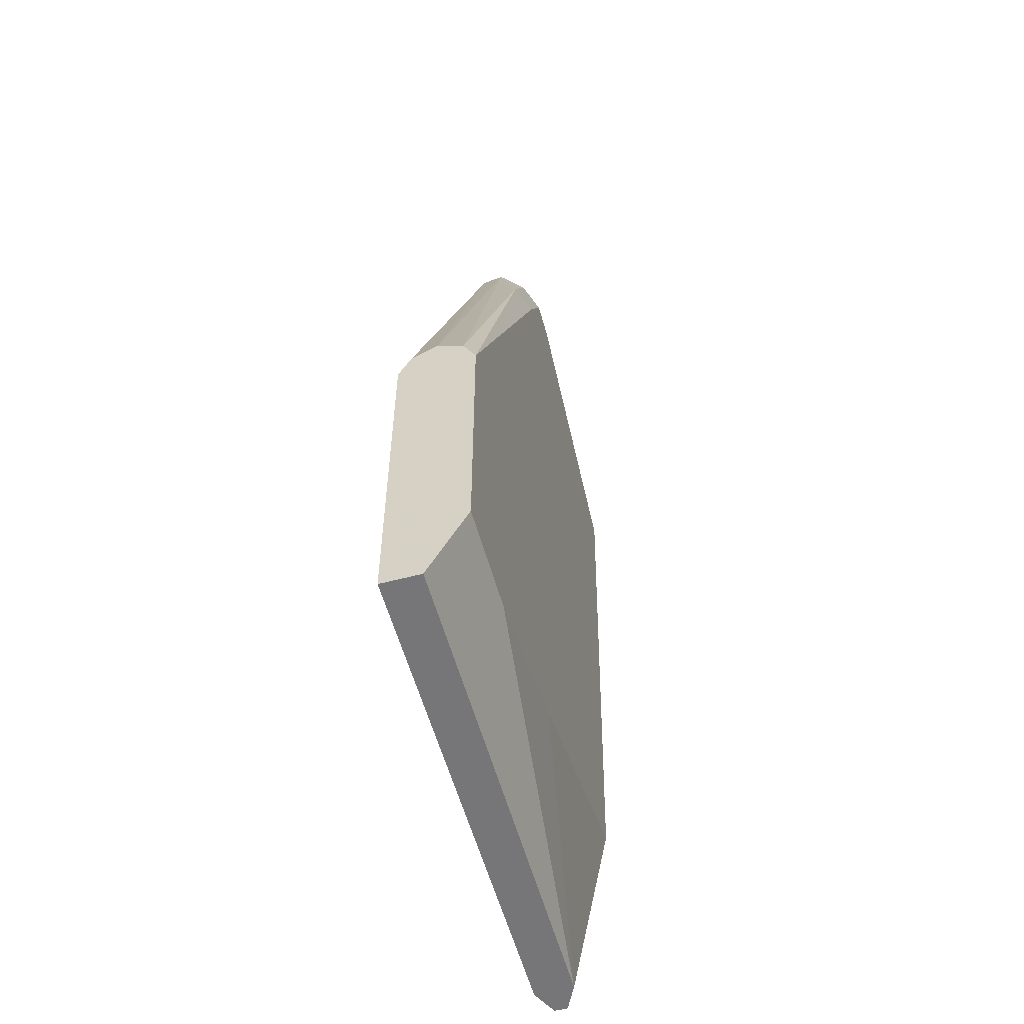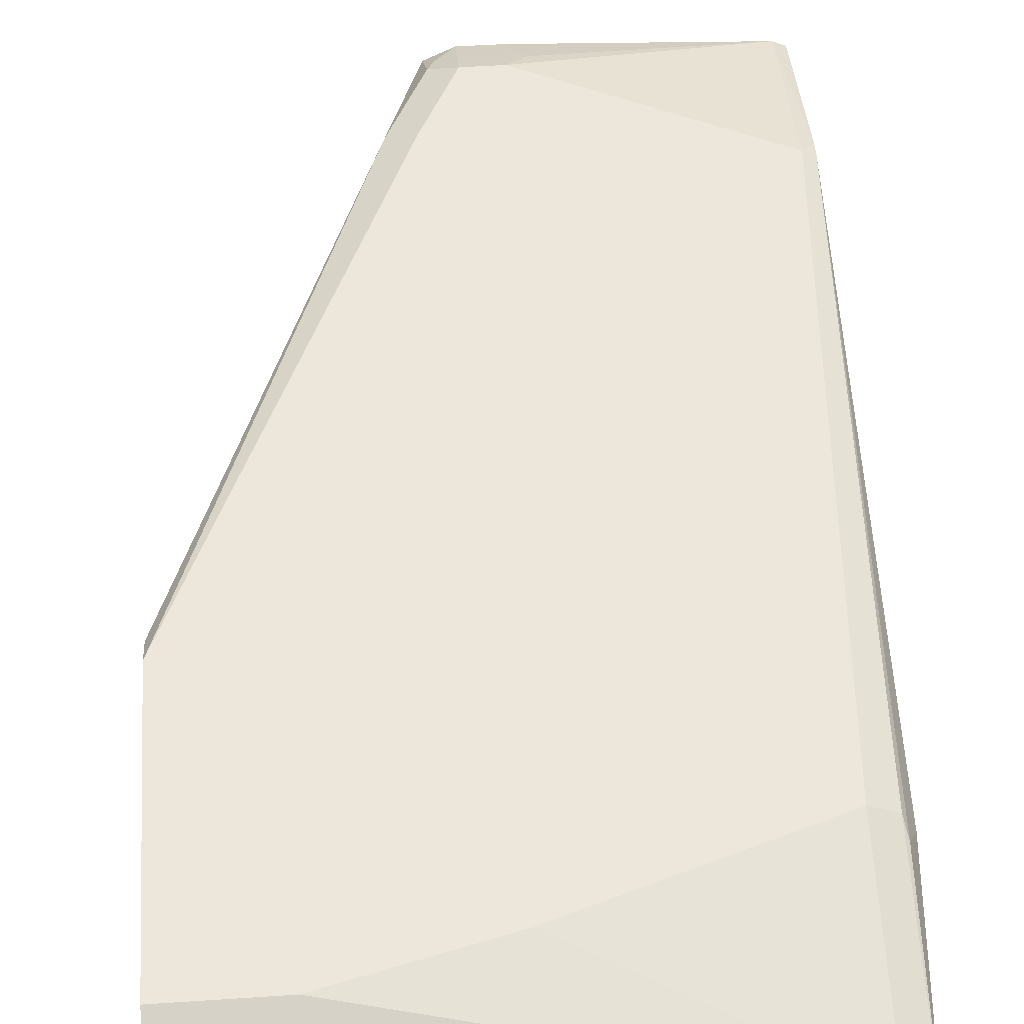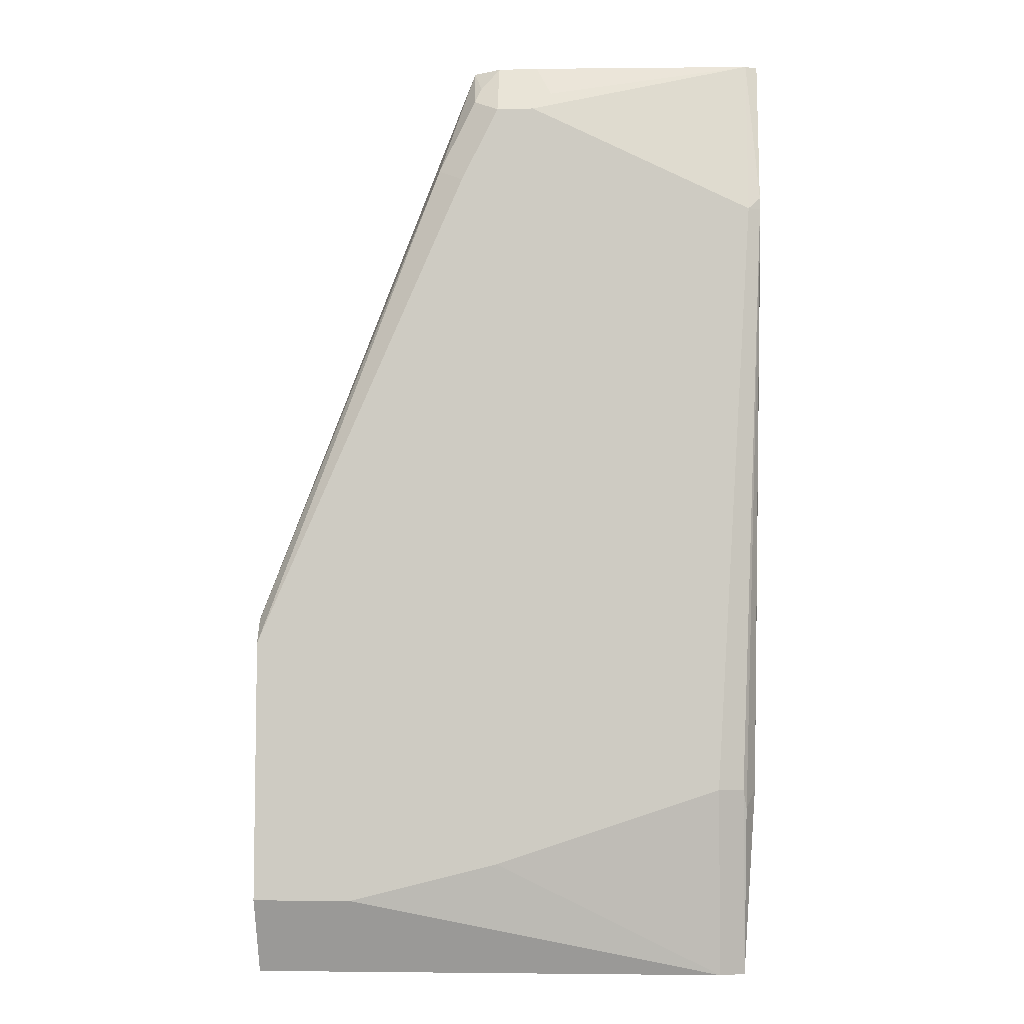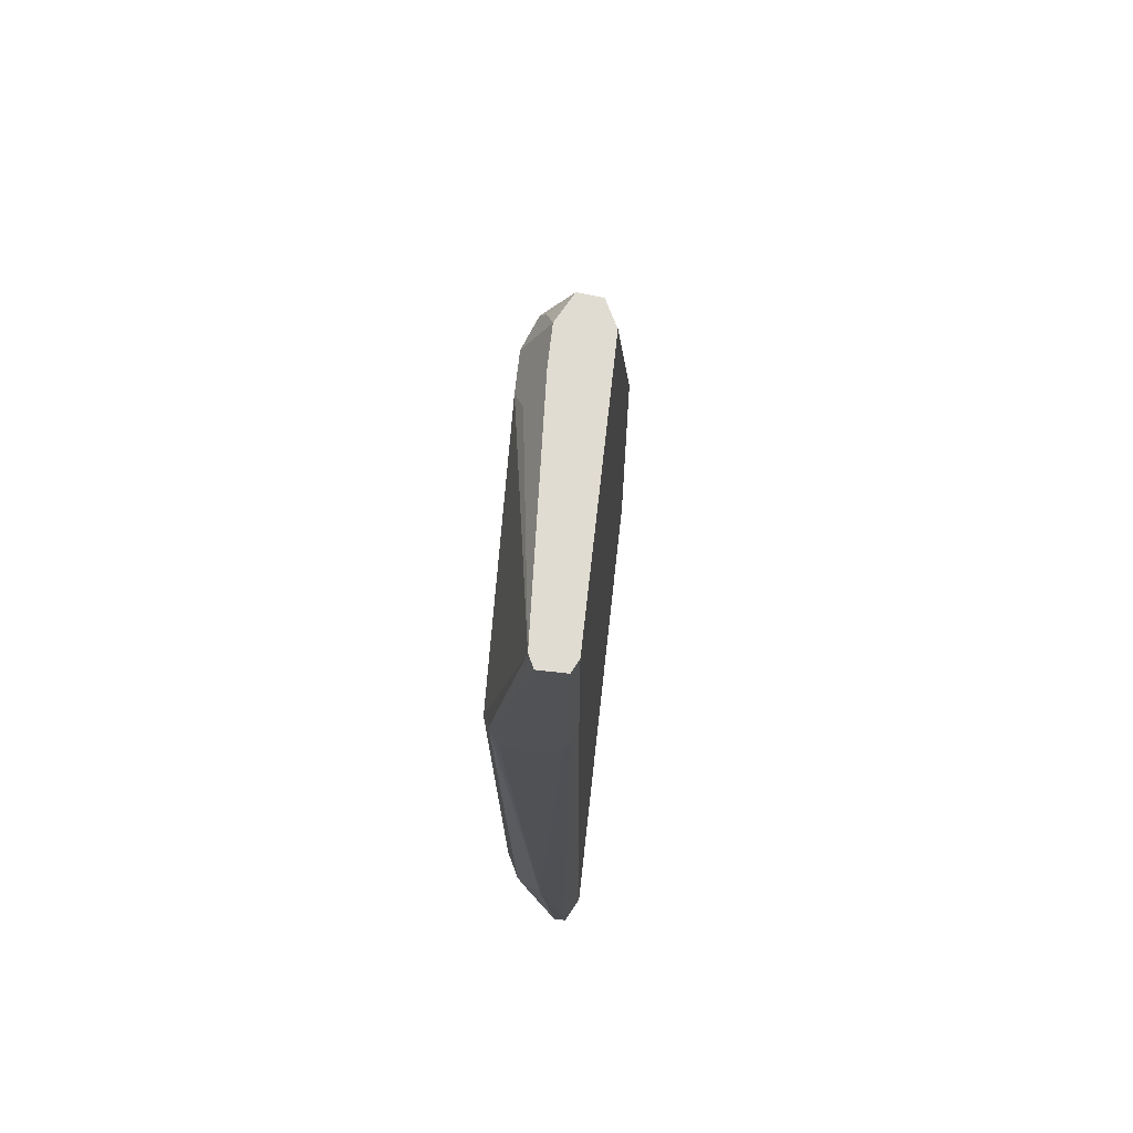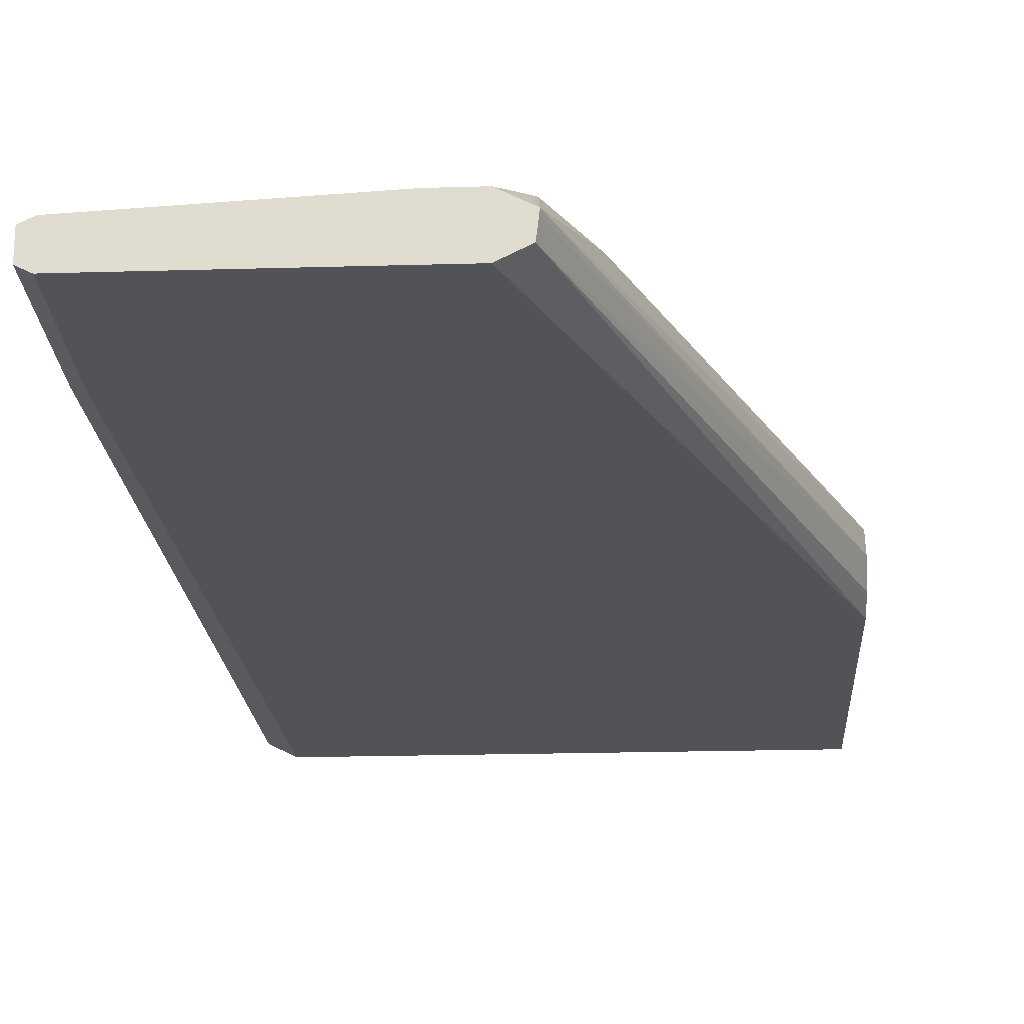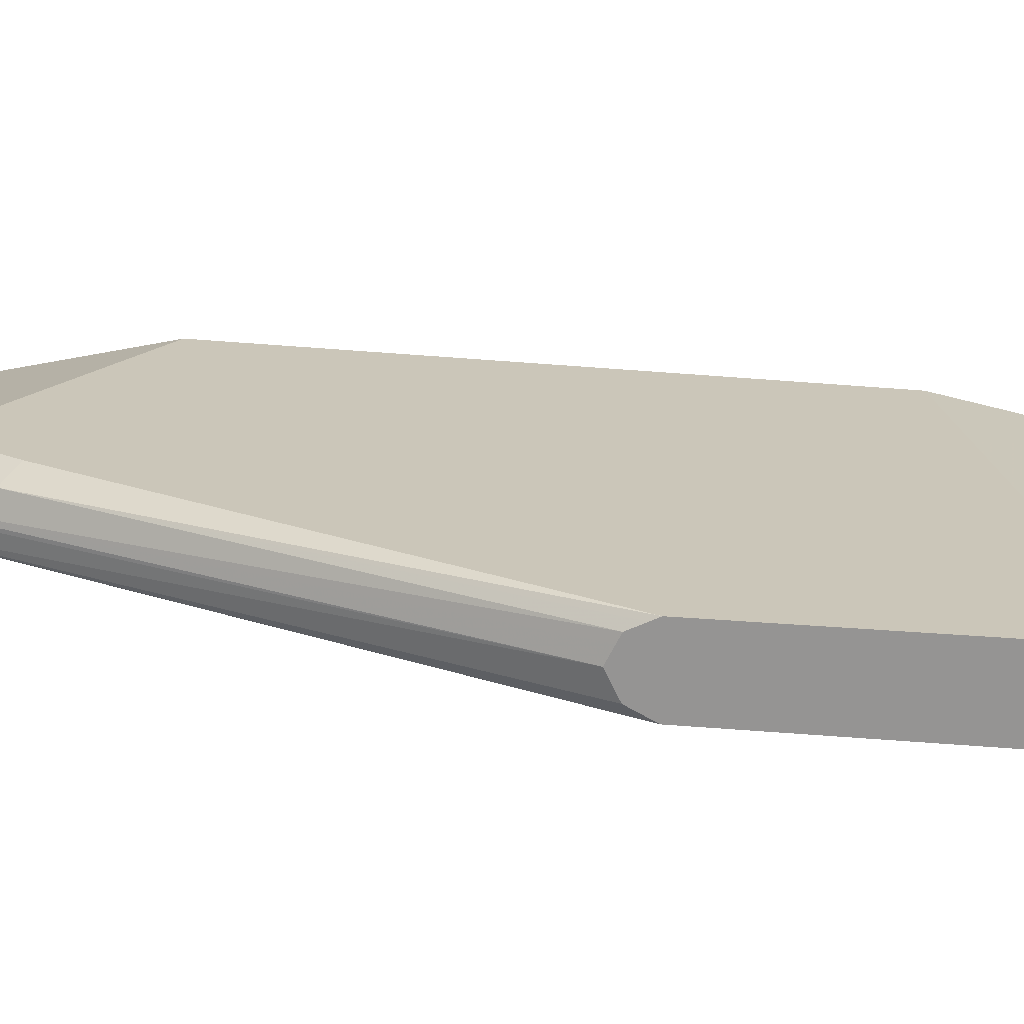
<metadata>
{"format":"obj","ext":"obj","renderer":"f3d","projection":"perspective","resolution":1024,"background":"white","views":[{"elev":-56.9,"azim":-74.6,"up":"+Y"},{"elev":52.3,"azim":-4.1,"up":"+Z"},{"elev":-6.3,"azim":4.6,"up":"+Y"},{"elev":69.0,"azim":96.3,"up":"+Y"},{"elev":-21.7,"azim":-177.1,"up":"+Z"},{"elev":21.0,"azim":-80.8,"up":"+Z"}]}
</metadata>
<code>
v 0.1379 0.1981 -0.427
v 0.1332 0.1981 -0.4293
v 0.1379 0.1981 -0.4169
v 0.1379 0.1309 -0.427
v 0.02963 0.1981 -0.4293
v 0.1332 0.1332 -0.4293
v 0.135 0.1981 -0.4154
v 0.1379 0.1379 -0.4021
v 0.1379 0.1221 -0.425
v 0.1332 -0.1036 -0.4145
v 0.1283 -0.1776 -0.4244
v 0.1184 -0.1776 -0.4293
v 0.02349 0.1981 -0.4262
v -0.06884 -0.04439 -0.4293
v 0.1332 0.1981 -0.4145
v 0.1332 0.1332 -0.3997
v 0.1379 0.1332 -0.4021
v 0.1379 0.1201 -0.4233
v 0.1295 -0.111 -0.4071
v 0.1283 -0.1776 -0.4194
v 0.1379 0.113 -0.4145
v 0.1379 0.1207 -0.4045
v 0.1379 0.1237 -0.4038
v -0.06884 -0.1776 -0.4293
v 0.01975 0.1981 -0.4244
v -0.06884 -0.0392 -0.4267
v 0.04543 0.1981 -0.4099
v 0.05181 0.185 -0.4034
v 0.0444 0.1776 -0.3997
v 0.07401 0.1628 -0.3997
v 0.1036 0.148 -0.3997
v 0.1184 -0.1036 -0.3997
v 0.1283 -0.1036 -0.4046
v 0.1184 -0.1776 -0.4145
v -0.06884 -0.1776 -0.4145
v 0.01888 0.1981 -0.4174
v -0.06884 -0.03453 -0.4244
v -0.06884 -0.03218 -0.4197
v -0.06884 -0.0296 -0.4145
v 0.02963 0.1981 -0.4099
v 0.0444 0.1875 -0.4046
v 0.02963 0.1776 -0.3997
v 0.07401 -0.1184 -0.3997
v 0.02963 -0.1332 -0.3997
v -0.02959 -0.148 -0.3997
v -0.02961 -0.1776 -0.4145
v -0.06884 -0.1577 -0.4045
v 0.01878 0.1981 -0.4155
v -0.06884 -0.0328 -0.4081
v 0.02222 0.1887 -0.4071
v 0.01975 0.1825 -0.4046
v 0.02963 0.1875 -0.4046
v 0.01481 0.148 -0.3997
v -0.06884 -0.148 -0.3997
v 0.004935 0.1529 -0.4046
v -0.06884 -0.03453 -0.4046
v -0.06884 -0.04439 -0.3997
v -0.06884 -0.04093 -0.4014
f 16 43 32
f 16 32 17
f 17 32 33
f 17 33 19
f 19 33 20
f 25 26 37
f 20 32 34
f 25 37 38
f 16 44 43
f 25 38 39
f 20 33 32
f 16 45 44
f 15 30 31
f 16 57 54
f 16 53 57
f 16 42 53
f 16 29 42
f 16 30 29
f 16 31 30
f 15 31 16
f 15 29 30
f 15 28 29
f 15 27 28
f 25 39 36
f 16 54 45
f 27 40 52
f 45 54 47
f 27 41 28
f 55 58 57
f 55 56 58
f 53 55 57
f 48 56 55
f 48 49 56
f 48 51 50
f 48 55 51
f 45 47 46
f 14 26 25
f 42 55 53
f 42 51 55
f 42 52 51
f 40 51 52
f 40 50 51
f 40 48 50
f 39 49 48
f 36 39 48
f 35 46 47
f 34 45 46
f 34 44 45
f 34 43 44
f 32 43 34
f 29 52 42
f 29 41 52
f 28 41 29
f 27 52 41
f 14 38 37
f 14 37 26
f 14 49 39
f 3 7 8
f 2 14 5
f 2 24 14
f 2 12 24
f 2 6 12
f 1 6 2
f 1 4 6
f 1 9 4
f 1 18 9
f 1 21 18
f 1 22 21
f 1 23 22
f 1 17 23
f 1 8 17
f 1 3 8
f 1 7 3
f 14 39 38
f 1 27 15
f 1 40 27
f 1 48 40
f 1 36 48
f 1 25 36
f 1 13 25
f 1 5 13
f 1 2 5
f 4 9 10
f 4 10 11
f 1 15 7
f 4 12 6
f 4 11 12
f 14 56 49
f 14 58 56
f 14 57 58
f 14 47 54
f 14 35 47
f 14 24 35
f 13 14 25
f 11 24 12
f 11 35 24
f 11 46 35
f 11 34 46
f 14 54 57
f 10 17 19
f 11 20 34
f 7 15 8
f 5 14 13
f 8 15 16
f 9 18 10
f 8 16 17
f 10 20 11
f 10 18 21
f 10 21 22
f 10 22 23
f 10 23 17
f 10 19 20

</code>
